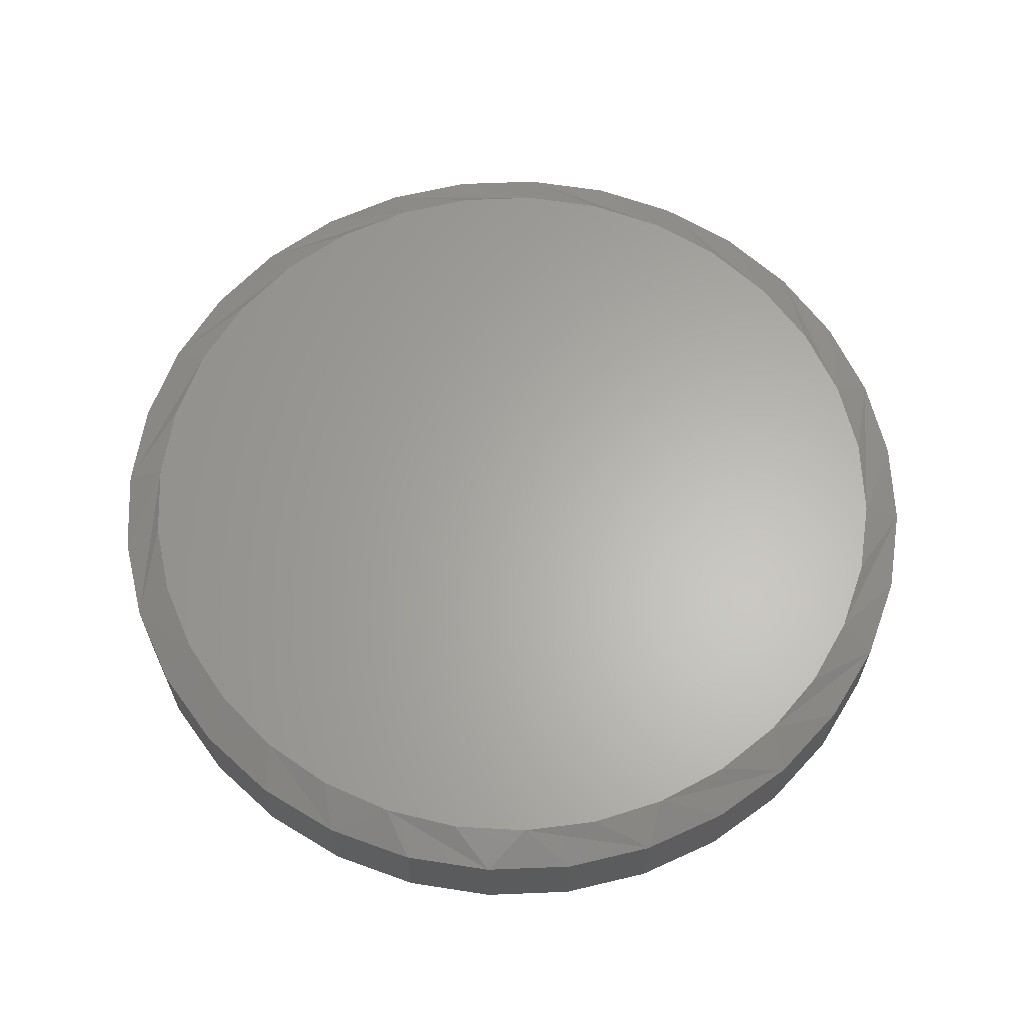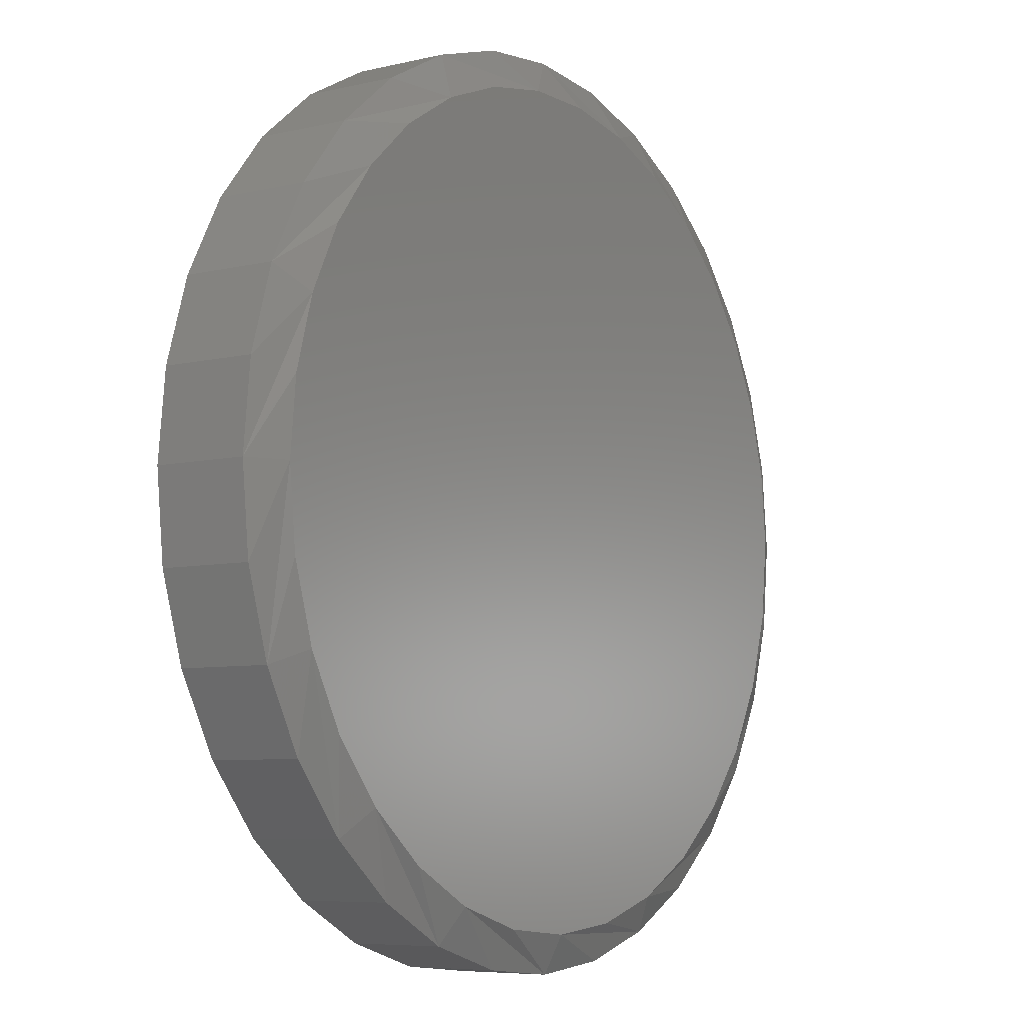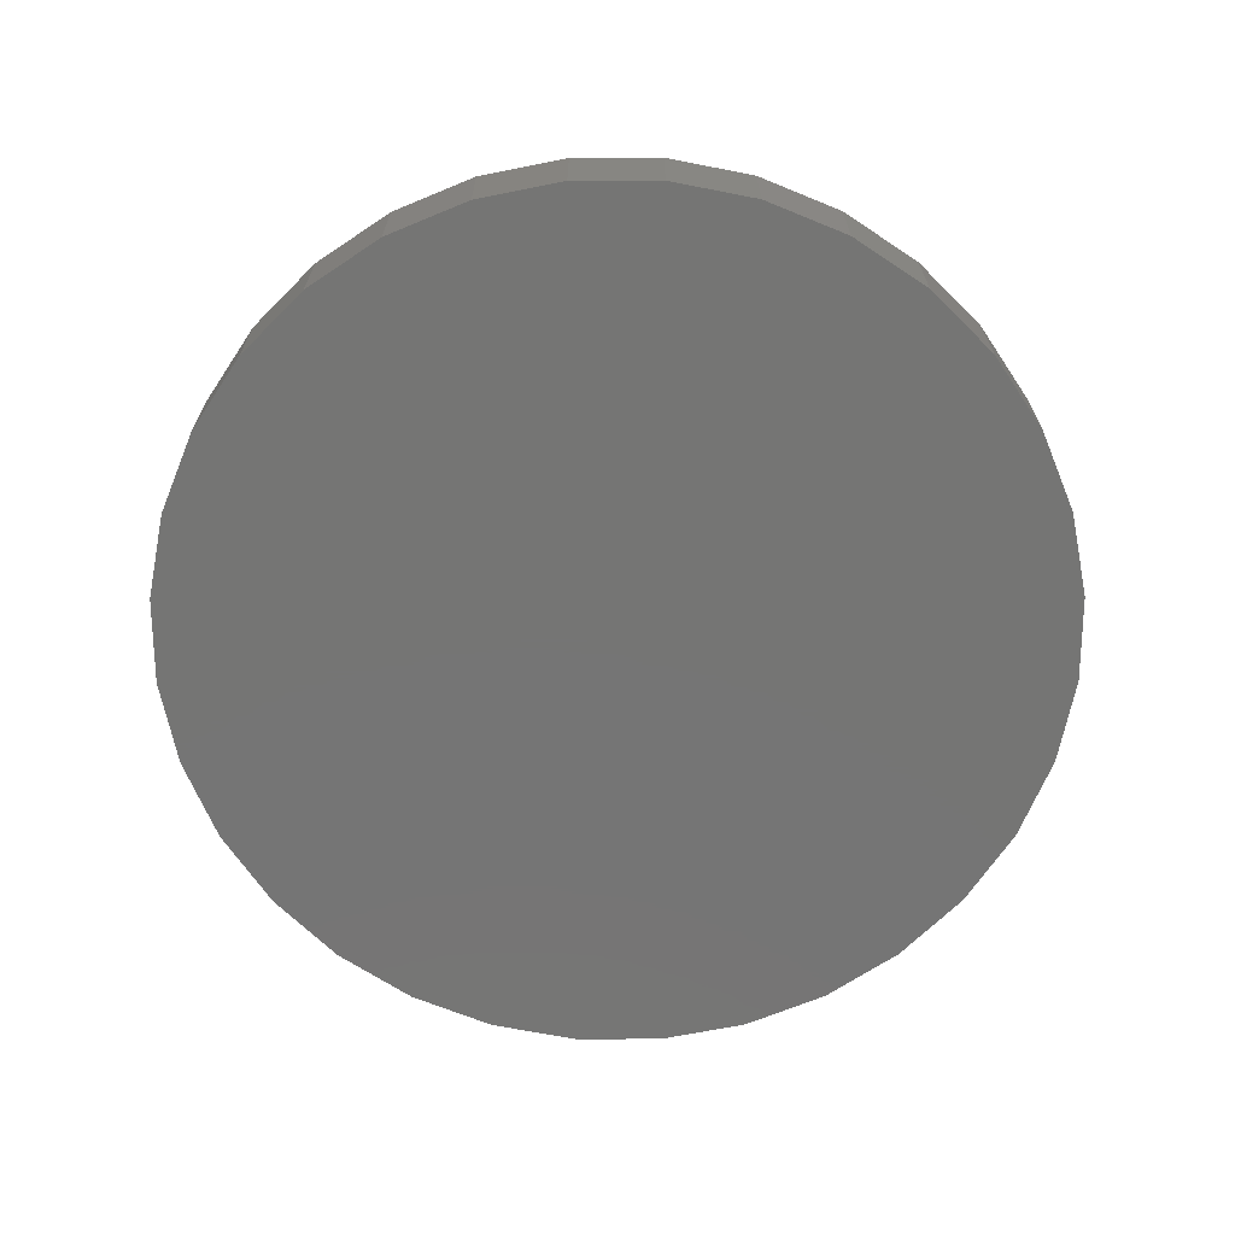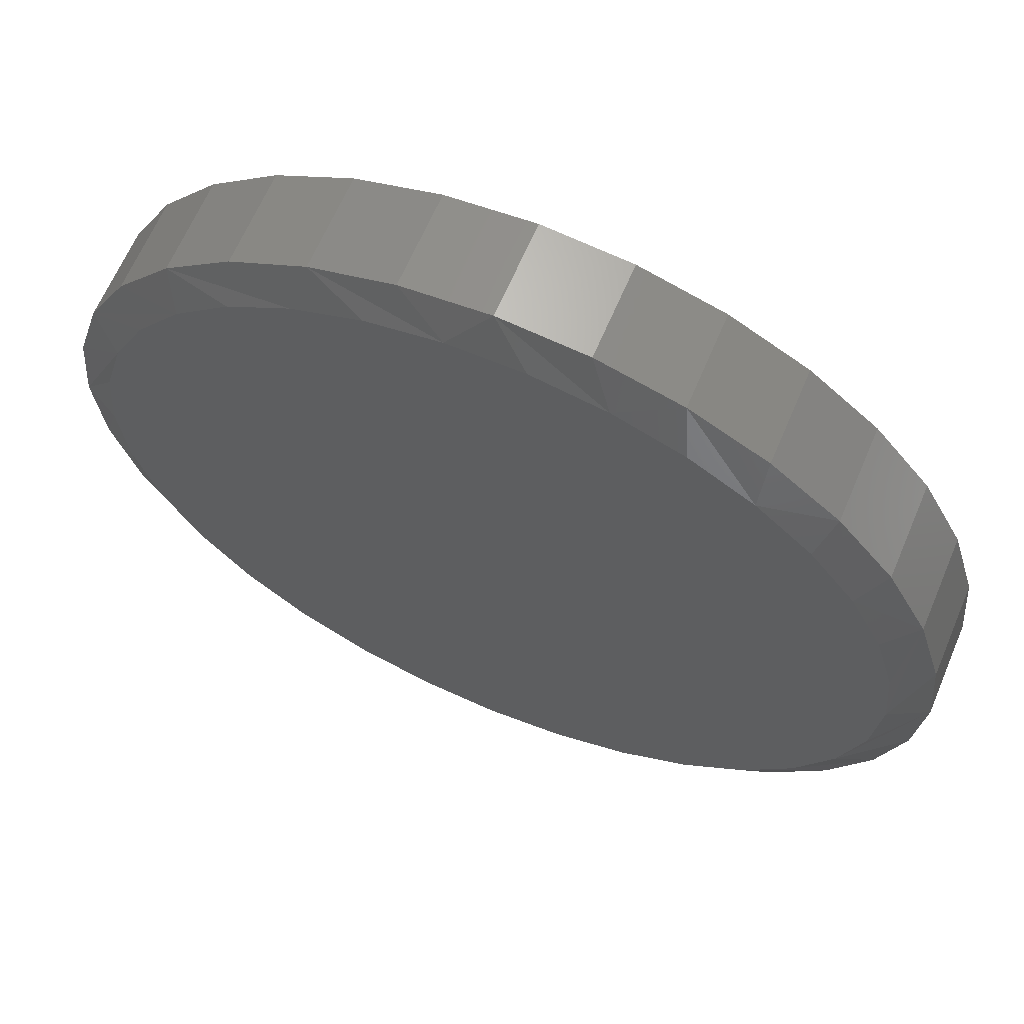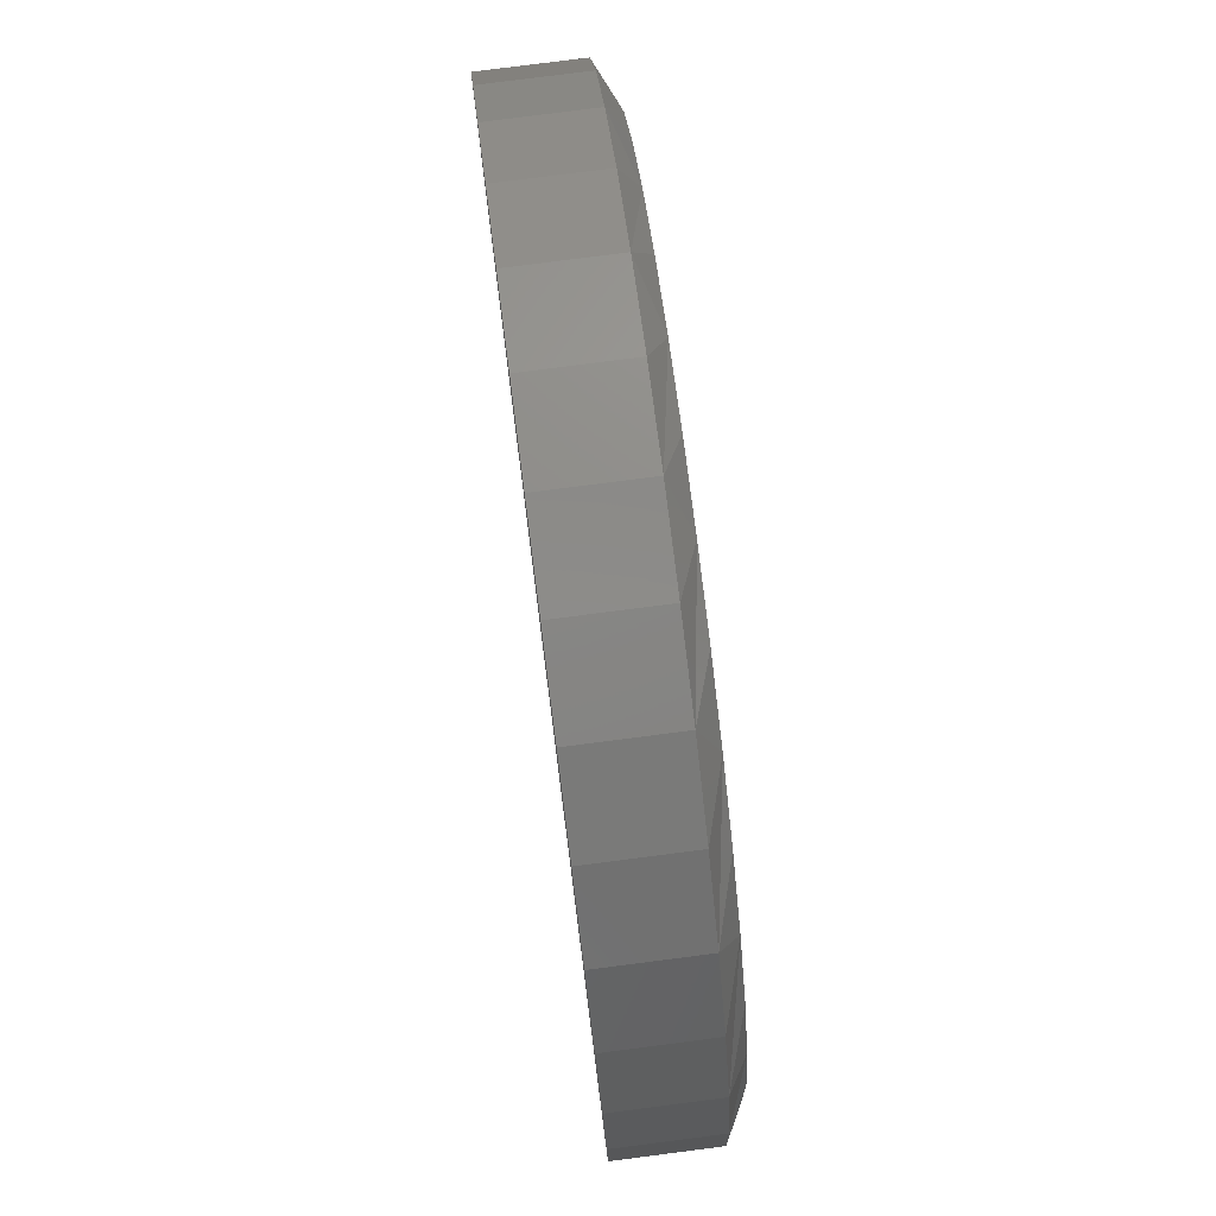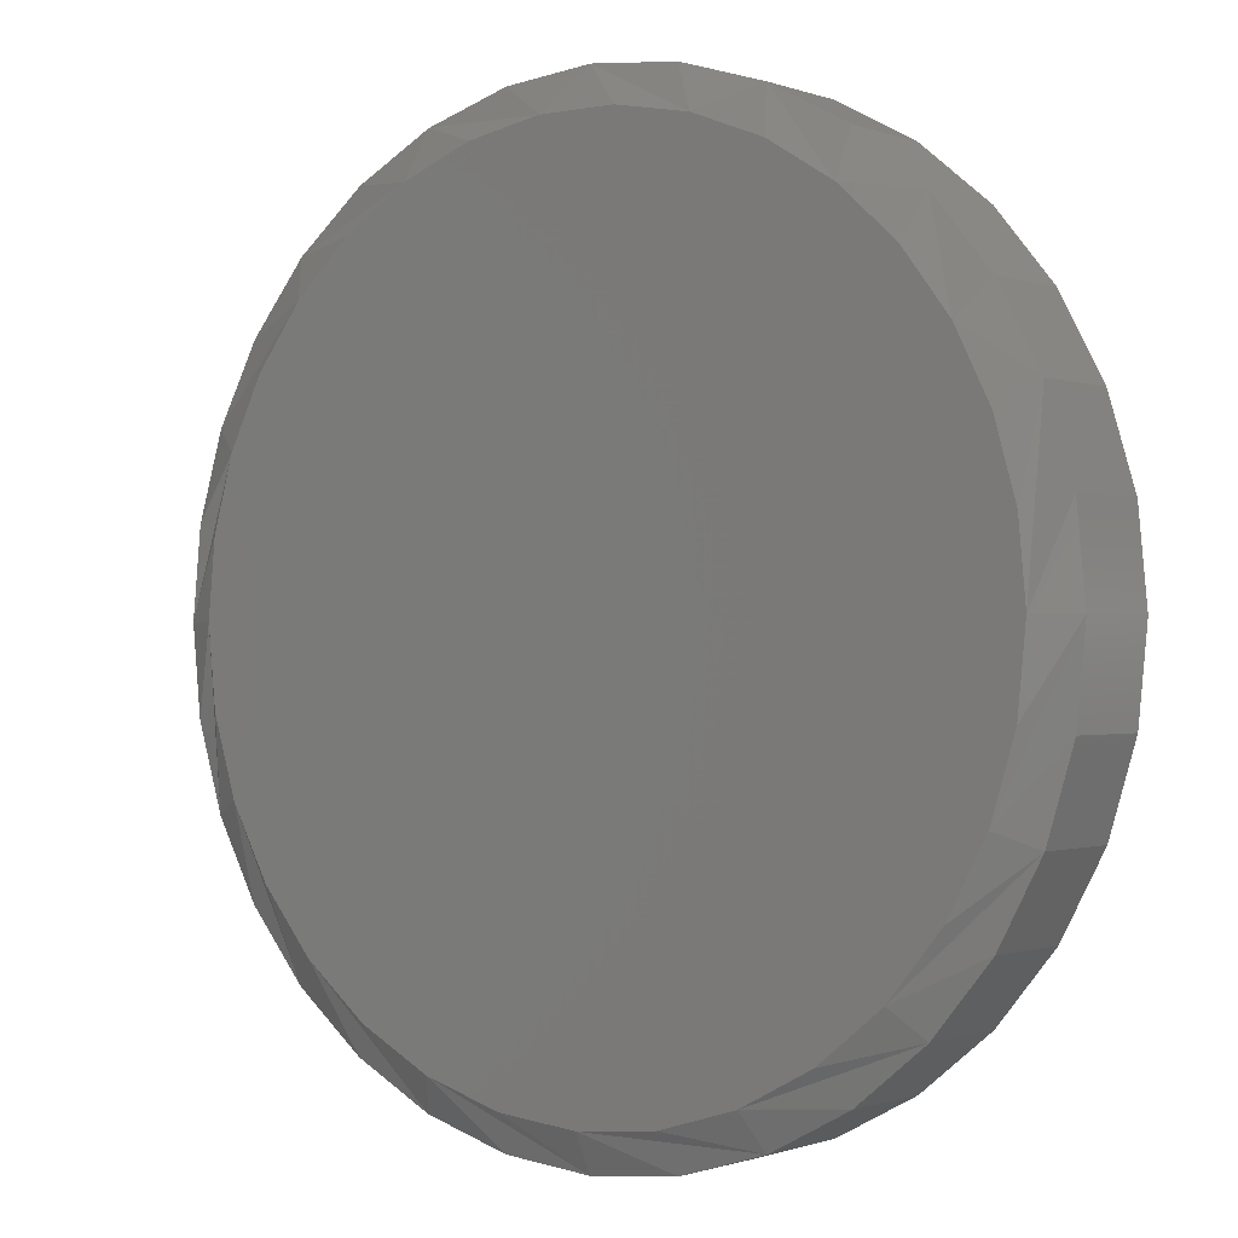
<metadata>
{"format":"stl","ext":"stl","renderer":"f3d","projection":"perspective","resolution":1024,"background":"white","views":[{"elev":63.5,"azim":-176.7,"up":"+Z"},{"elev":-6.8,"azim":-55.3,"up":"+Y"},{"elev":-67.4,"azim":-5.5,"up":"+Z"},{"elev":64.6,"azim":23.0,"up":"+Y"},{"elev":79.0,"azim":-97.3,"up":"+Y"},{"elev":-0.7,"azim":37.0,"up":"+Y"}]}
</metadata>
<code>
# stl→obj: 97 verts, 190 faces
v 0.5177 0.173 0.04688
v 0.4868 0.173 0.04688
v 0.4564 0.1673 0.04688
v 0.5481 0.1673 0.04688
v 0.4276 0.1561 0.04688
v 0.5769 0.1561 0.04688
v 0.5663 -0.1486 0.04688
v 0.4695 -0.1581 0.04688
v 0.5349 -0.1581 0.04688
v 0.5022 -0.1613 0.04688
v 0.6032 0.1398 0.04688
v 0.4013 0.1398 0.04688
v 0.626 0.119 0.04688
v 0.3784 0.119 0.04688
v 0.6446 0.09435 0.04688
v 0.3598 0.09435 0.04688
v 0.6584 0.06668 0.04688
v 0.346 0.06668 0.04688
v 0.6669 0.03695 0.04688
v 0.3376 0.03695 0.04688
v 0.6697 0.006168 0.04688
v 0.3347 0.006166 0.04688
v 0.6665 -0.02651 0.04688
v 0.3379 -0.02651 0.04688
v 0.657 -0.05794 0.04688
v 0.3475 -0.05794 0.04688
v 0.6415 -0.0869 0.04688
v 0.3629 -0.0869 0.04688
v 0.6207 -0.1123 0.04688
v 0.3838 -0.1123 0.04688
v 0.5953 -0.1331 0.04688
v 0.4092 -0.1331 0.04688
v 0.4381 -0.1486 0.04688
v 0.6854 0.006168 0
v 0.6854 0.006168 0.03906
v 0.6818 -0.02956 0
v 0.6818 -0.02956 0.03906
v 0.6714 -0.06392 0
v 0.6714 -0.06392 0.03906
v 0.6545 -0.09558 0
v 0.6545 -0.09558 0.03906
v 0.6317 -0.1233 0
v 0.6317 -0.1233 0.03906
v 0.604 -0.1461 0
v 0.604 -0.1461 0.03906
v 0.5723 -0.163 0
v 0.5723 -0.163 0.03906
v 0.5379 -0.1735 0
v 0.5379 -0.1735 0.03906
v 0.5022 -0.177 0
v 0.5022 -0.177 0.03906
v 0.4665 -0.1735 0
v 0.4665 -0.1735 0.03906
v 0.4321 -0.163 0
v 0.4321 -0.163 0.03906
v 0.4005 -0.1461 0
v 0.4005 -0.1461 0.03906
v 0.3727 -0.1233 0
v 0.3727 -0.1233 0.03906
v 0.3499 -0.09558 0
v 0.3499 -0.09558 0.03906
v 0.333 -0.06392 0
v 0.333 -0.06392 0.03906
v 0.3226 -0.02956 0
v 0.3226 -0.02956 0.03906
v 0.3191 0.006168 0
v 0.3191 0.006168 0.03906
v 0.3226 0.0419 0
v 0.3226 0.0419 0.03906
v 0.333 0.07625 0
v 0.333 0.07625 0.03906
v 0.3499 0.1079 0
v 0.3499 0.1079 0.03906
v 0.3727 0.1357 0
v 0.3727 0.1357 0.03906
v 0.4005 0.1584 0
v 0.4005 0.1584 0.03906
v 0.4321 0.1754 0
v 0.4321 0.1754 0.03906
v 0.4665 0.1858 0
v 0.4665 0.1858 0.03906
v 0.5022 0.1893 0
v 0.5022 0.1893 0.03906
v 0.5379 0.1858 0
v 0.5379 0.1858 0.03906
v 0.5723 0.1754 0
v 0.5723 0.1754 0.03906
v 0.604 0.1584 0
v 0.604 0.1584 0.03906
v 0.6317 0.1357 0
v 0.6317 0.1357 0.03906
v 0.6545 0.1079 0
v 0.6545 0.1079 0.03906
v 0.6714 0.07625 0
v 0.6714 0.07625 0.03906
v 0.6818 0.0419 0
v 0.6818 0.0419 0.03906
f 1 2 3
f 1 3 4
f 4 3 5
f 4 5 6
f 7 8 9
f 9 8 10
f 6 5 11
f 11 5 12
f 11 12 13
f 13 12 14
f 13 14 15
f 15 14 16
f 15 16 17
f 17 16 18
f 17 18 19
f 19 18 20
f 19 20 21
f 21 20 22
f 21 22 23
f 23 22 24
f 23 24 25
f 25 24 26
f 25 26 27
f 27 26 28
f 27 28 29
f 29 28 30
f 29 30 31
f 31 30 32
f 31 32 7
f 7 32 33
f 7 33 8
f 34 35 36
f 36 35 37
f 36 37 38
f 38 37 39
f 38 39 40
f 40 39 41
f 40 41 42
f 42 41 43
f 42 43 44
f 44 43 45
f 44 45 46
f 46 45 47
f 46 47 48
f 48 47 49
f 48 49 50
f 50 49 51
f 50 51 52
f 52 51 53
f 52 53 54
f 54 53 55
f 54 55 56
f 56 55 57
f 56 57 58
f 58 57 59
f 58 59 60
f 60 59 61
f 60 61 62
f 62 61 63
f 62 63 64
f 64 63 65
f 64 65 66
f 66 65 67
f 66 67 68
f 68 67 69
f 68 69 70
f 70 69 71
f 70 71 72
f 72 71 73
f 72 73 74
f 74 73 75
f 74 75 76
f 76 75 77
f 76 77 78
f 78 77 79
f 78 79 80
f 80 79 81
f 80 81 82
f 82 81 83
f 82 83 84
f 84 83 85
f 84 85 86
f 86 85 87
f 86 87 88
f 88 87 89
f 88 89 90
f 90 89 91
f 90 91 92
f 92 91 93
f 92 93 94
f 94 93 95
f 94 95 96
f 96 95 97
f 96 97 34
f 34 97 35
f 25 39 37
f 26 24 63
f 26 63 61
f 26 61 59
f 28 26 59
f 30 28 59
f 30 59 57
f 30 57 55
f 32 30 55
f 33 32 55
f 33 55 53
f 33 53 51
f 8 33 51
f 10 8 51
f 10 51 49
f 10 49 47
f 9 10 47
f 7 9 47
f 7 47 45
f 7 45 43
f 31 7 43
f 29 31 43
f 29 43 41
f 29 41 39
f 27 29 39
f 25 27 39
f 22 67 65
f 22 65 63
f 22 63 24
f 35 21 23
f 35 23 25
f 35 25 37
f 93 91 15
f 15 95 93
f 17 95 15
f 89 87 11
f 11 91 89
f 13 91 11
f 85 83 4
f 4 87 85
f 6 87 4
f 81 79 2
f 2 83 81
f 1 83 2
f 77 75 5
f 5 79 77
f 3 79 5
f 73 71 14
f 14 75 73
f 12 75 14
f 18 71 69
f 16 71 18
f 17 19 95
f 13 15 91
f 6 11 87
f 1 4 83
f 3 2 79
f 12 5 75
f 16 14 71
f 21 35 97
f 21 97 95
f 21 95 19
f 67 22 20
f 67 20 18
f 67 18 69
f 82 84 80
f 78 80 84
f 86 78 84
f 48 52 46
f 50 52 48
f 52 54 46
f 46 54 56
f 46 56 44
f 44 56 58
f 44 58 42
f 42 58 60
f 42 60 40
f 40 60 62
f 40 62 38
f 38 62 64
f 38 64 36
f 36 64 66
f 36 66 34
f 34 66 68
f 34 68 96
f 96 68 70
f 96 70 94
f 94 70 72
f 94 72 92
f 92 72 74
f 92 74 90
f 90 74 76
f 90 76 88
f 88 76 78
f 88 78 86

</code>
